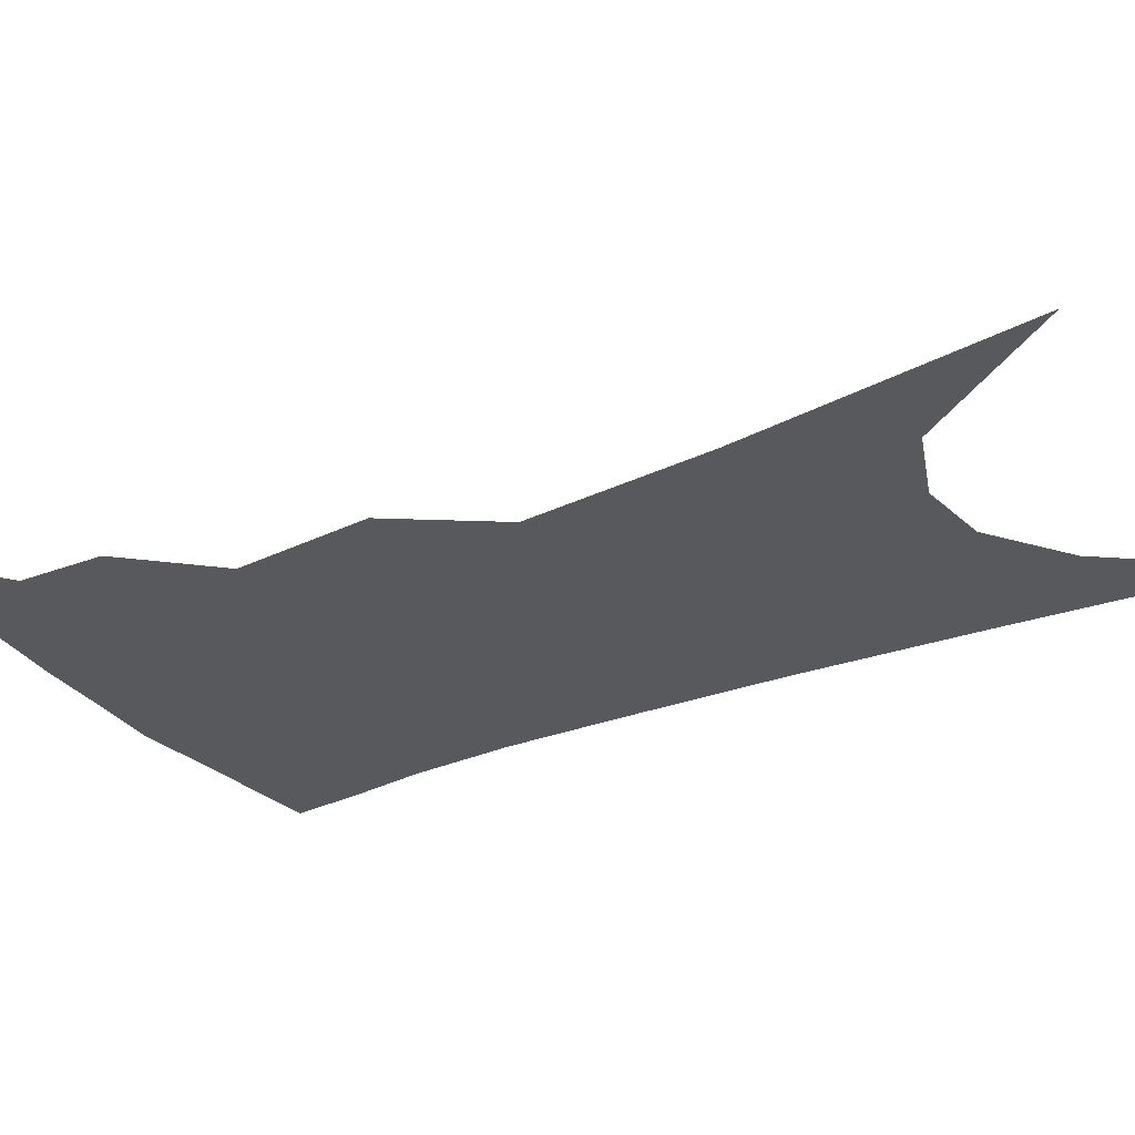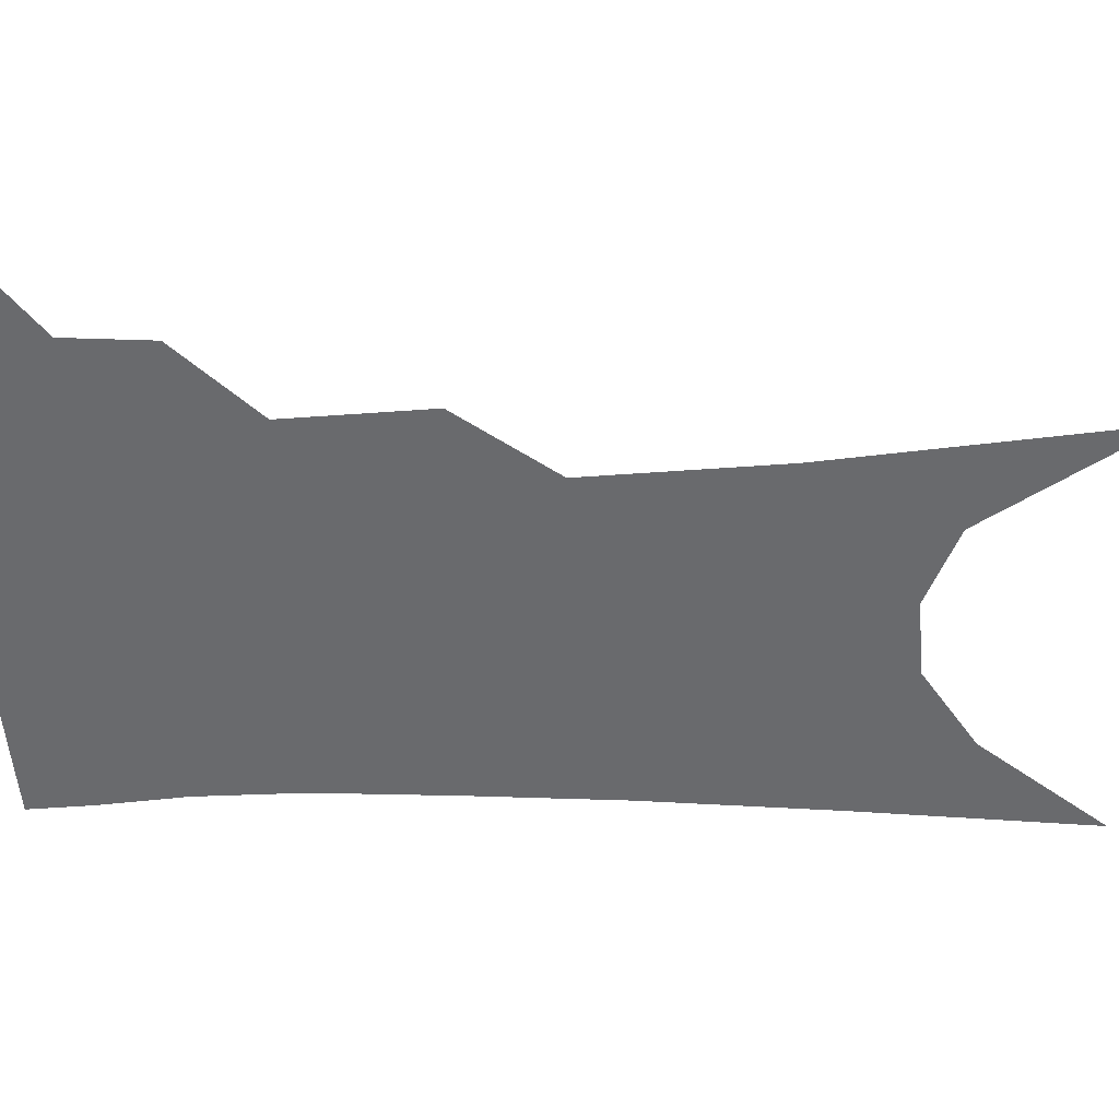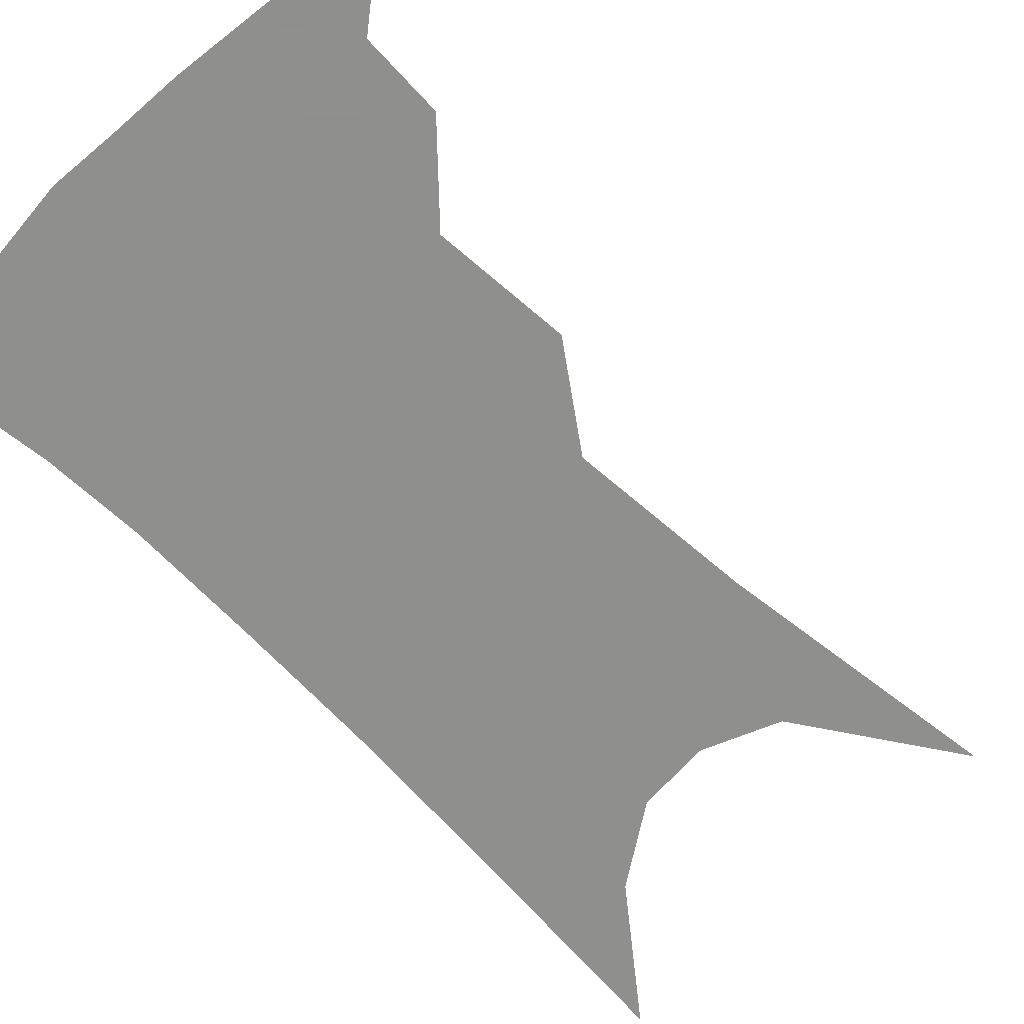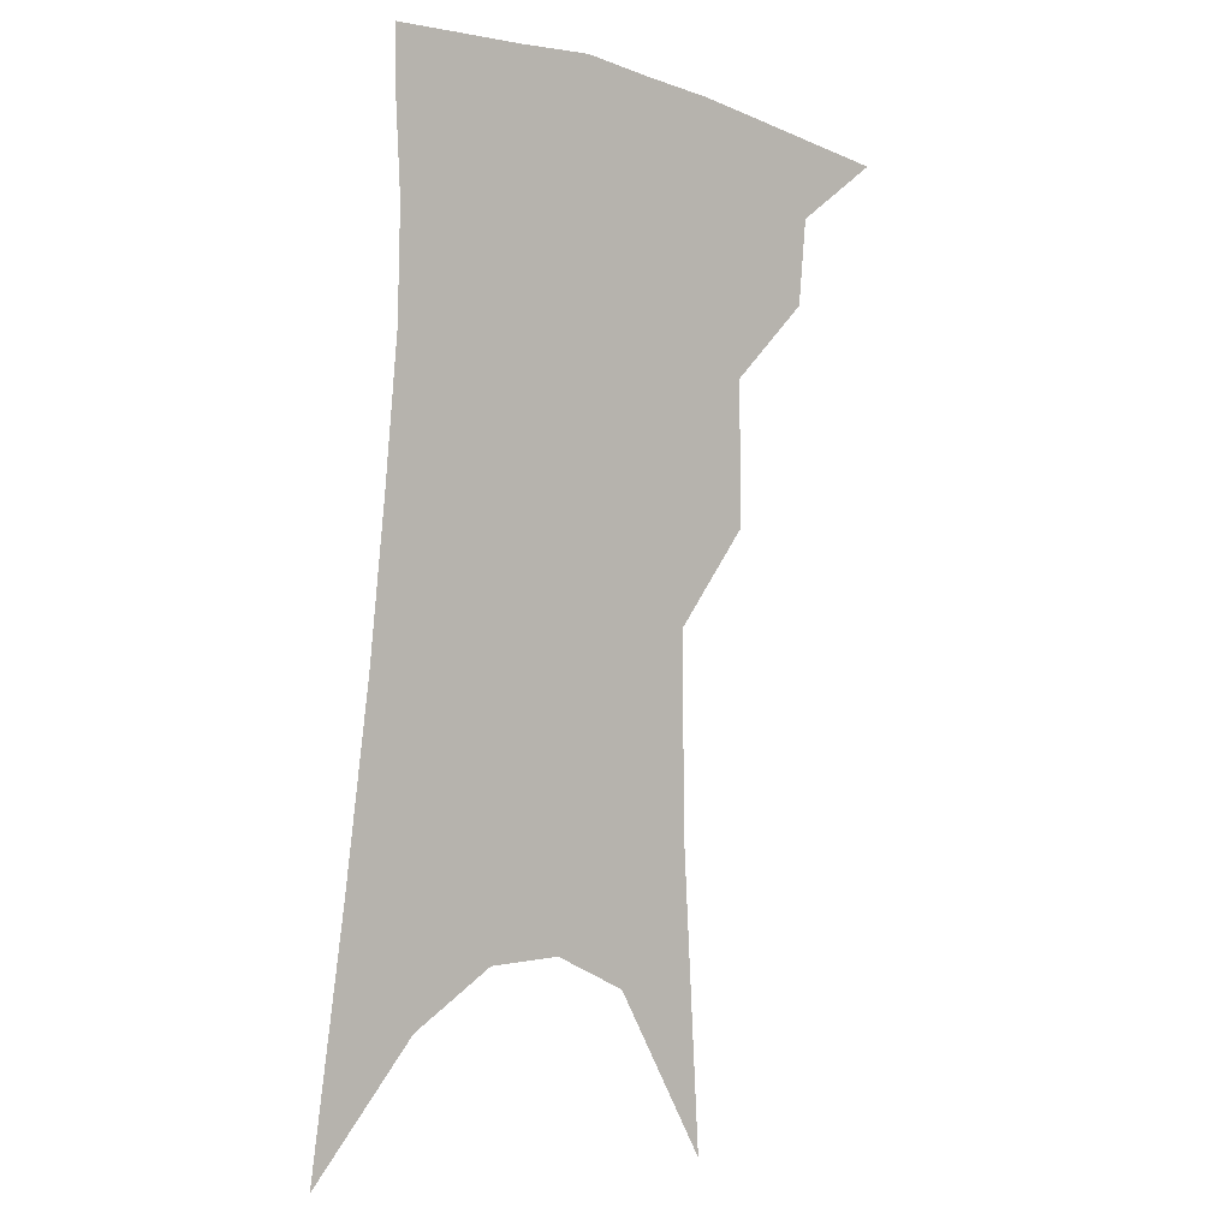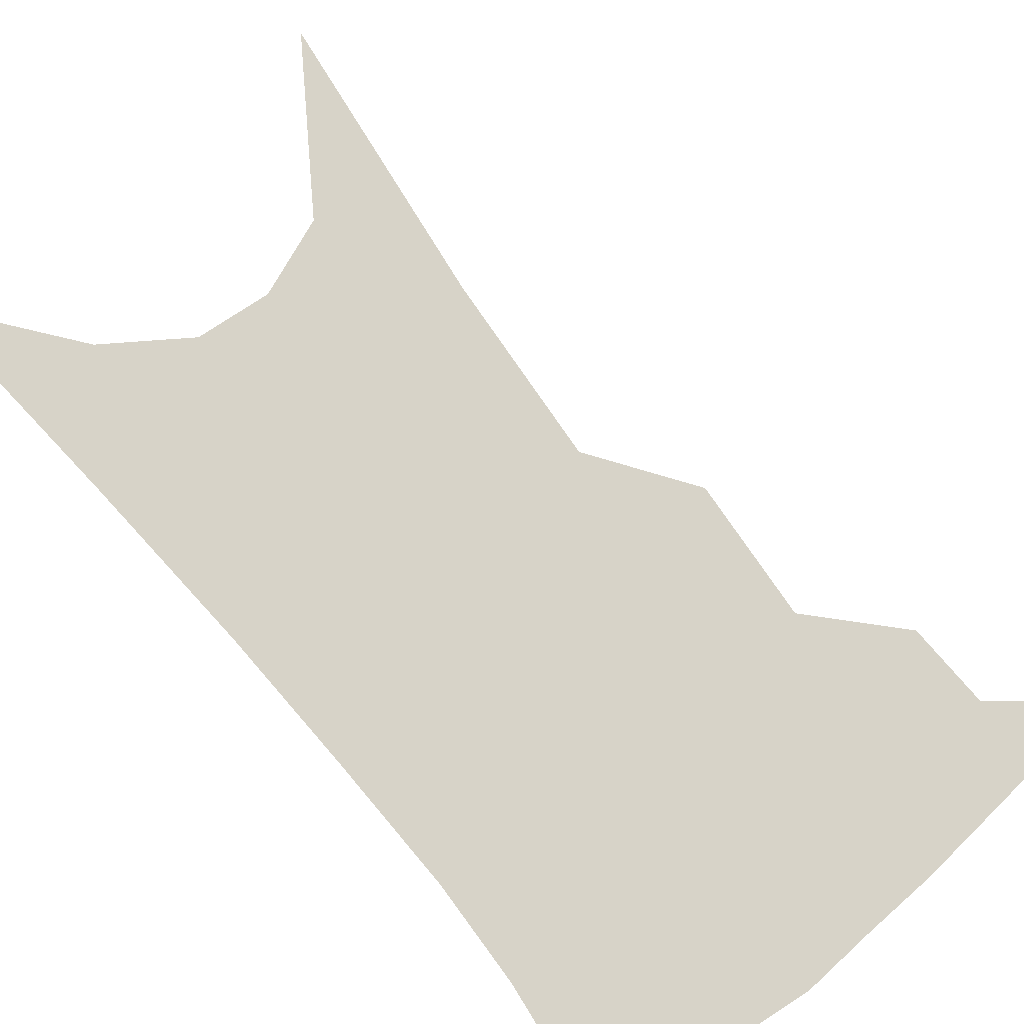
<metadata>
{"format":"obj","ext":"obj","renderer":"f3d","projection":"perspective","resolution":1024,"background":"white","views":[{"elev":-29.3,"azim":-54.5,"up":"+Z"},{"elev":-53.0,"azim":-86.1,"up":"+Z"},{"elev":-65.1,"azim":-131.8,"up":"+Z"},{"elev":-0.3,"azim":138.2,"up":"+Y"},{"elev":76.7,"azim":145.2,"up":"+Z"}]}
</metadata>
<code>
v 492.3 340.5 0
v 519.4 299.7 0
v 517 323.3 0
v 513.2 344.1 0
v 541.6 239 0
v 542 278.5 0
v 540 304.9 0
v 537.5 327.1 0
v 533.7 347.7 0
v 557.1 75.2 0
v 562.1 159 0
v 562.6 212.6 0
v 562.5 254.9 0
v 562 286.9 0
v 560.4 310.3 0
v 557.7 330.4 0
v 554.1 351.2 0
v 583.7 121.2 0
v 583.3 179.3 0
v 582.3 225.7 0
v 581.7 263.5 0
v 580.9 290.7 0
v 579.9 313.1 0
v 578.9 333.1 0
v 575.1 353.7 0
v 604.9 131.4 0
v 602.5 186.1 0
v 600.8 230.3 0
v 599.8 266.4 0
v 599.4 293.7 0
v 599.1 315.5 0
v 598.3 335 0
v 595 356.5 0
v 626.2 130.9 0
v 621.6 189 0
v 619.2 230.8 0
v 618 264.7 0
v 617.5 293 0
v 617.6 316.2 0
v 617.7 336.3 0
v 617 355.7 0
v 649.8 117 0
v 642.4 179.3 0
v 639 222.3 0
v 636.8 258.5 0
v 635.3 292.1 0
v 635.8 317.1 0
v 636.9 336.8 0
v 636.6 355.5 0
v 679.5 83.57 0
v 669.7 150.4 0
v 662.7 202.8 0
v 658.2 244.7 0
v 654.6 283.7 0
v 653.8 313.3 0
v 655.1 336.9 0
v 655.3 355.3 0
v 721 361 0
f 3 4 1
f 6 7 2
f 2 7 3
f 7 8 3
f 3 8 4
f 8 9 4
f 12 13 5
f 5 13 6
f 13 14 6
f 6 14 7
f 14 15 7
f 7 15 8
f 15 16 8
f 8 16 9
f 16 17 9
f 10 18 11
f 18 19 11
f 11 19 12
f 19 20 12
f 12 20 13
f 20 21 13
f 13 21 14
f 21 22 14
f 14 22 15
f 22 23 15
f 15 23 16
f 23 24 16
f 16 24 17
f 24 25 17
f 18 26 19
f 26 27 19
f 19 27 20
f 27 28 20
f 20 28 21
f 28 29 21
f 21 29 22
f 29 30 22
f 22 30 23
f 30 31 23
f 23 31 24
f 31 32 24
f 24 32 25
f 32 33 25
f 26 34 27
f 34 35 27
f 27 35 28
f 35 36 28
f 28 36 29
f 36 37 29
f 29 37 30
f 37 38 30
f 30 38 31
f 38 39 31
f 31 39 32
f 39 40 32
f 32 40 33
f 40 41 33
f 34 42 35
f 42 43 35
f 35 43 36
f 43 44 36
f 36 44 37
f 44 45 37
f 37 45 38
f 45 46 38
f 38 46 39
f 46 47 39
f 39 47 40
f 47 48 40
f 40 48 41
f 48 49 41
f 42 50 43
f 50 51 43
f 43 51 44
f 51 52 44
f 44 52 45
f 52 53 45
f 45 53 46
f 53 54 46
f 46 54 47
f 54 55 47
f 47 55 48
f 55 56 48
f 48 56 49
f 56 57 49

</code>
